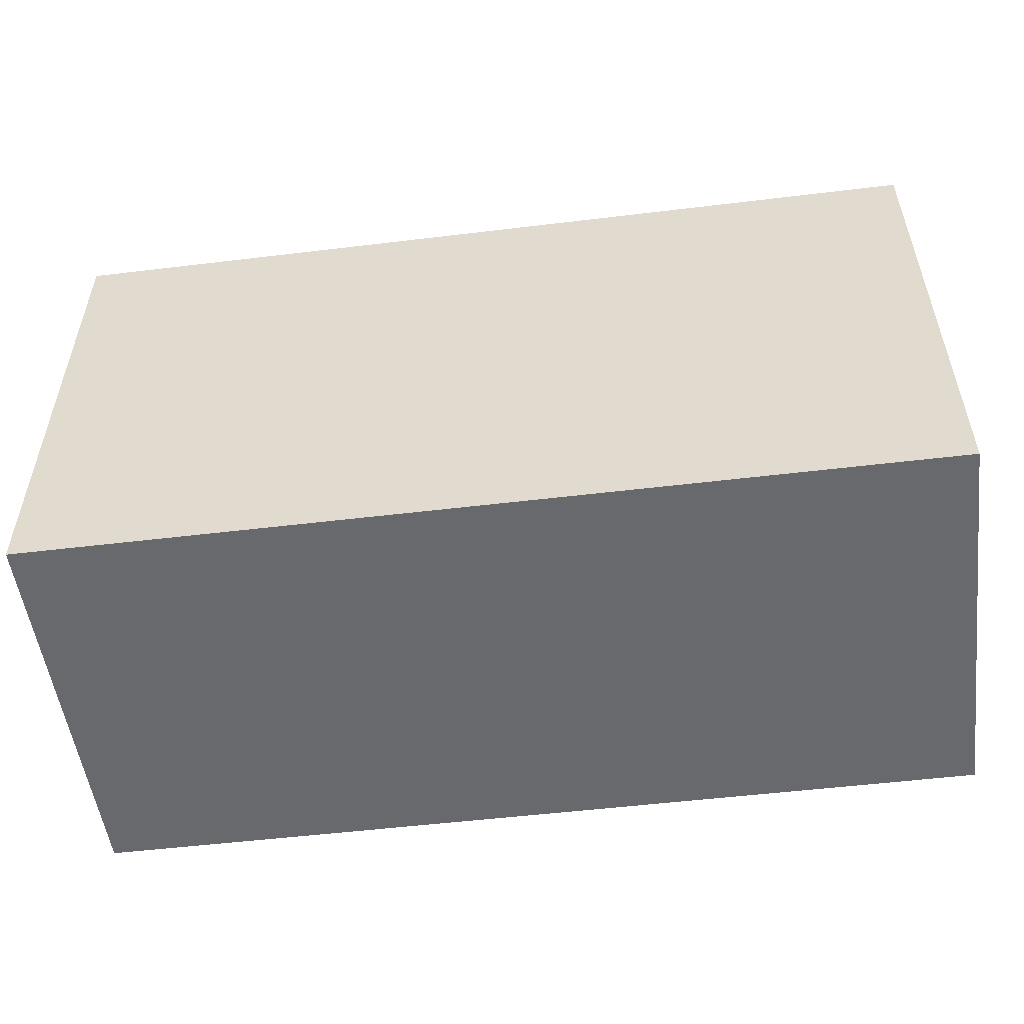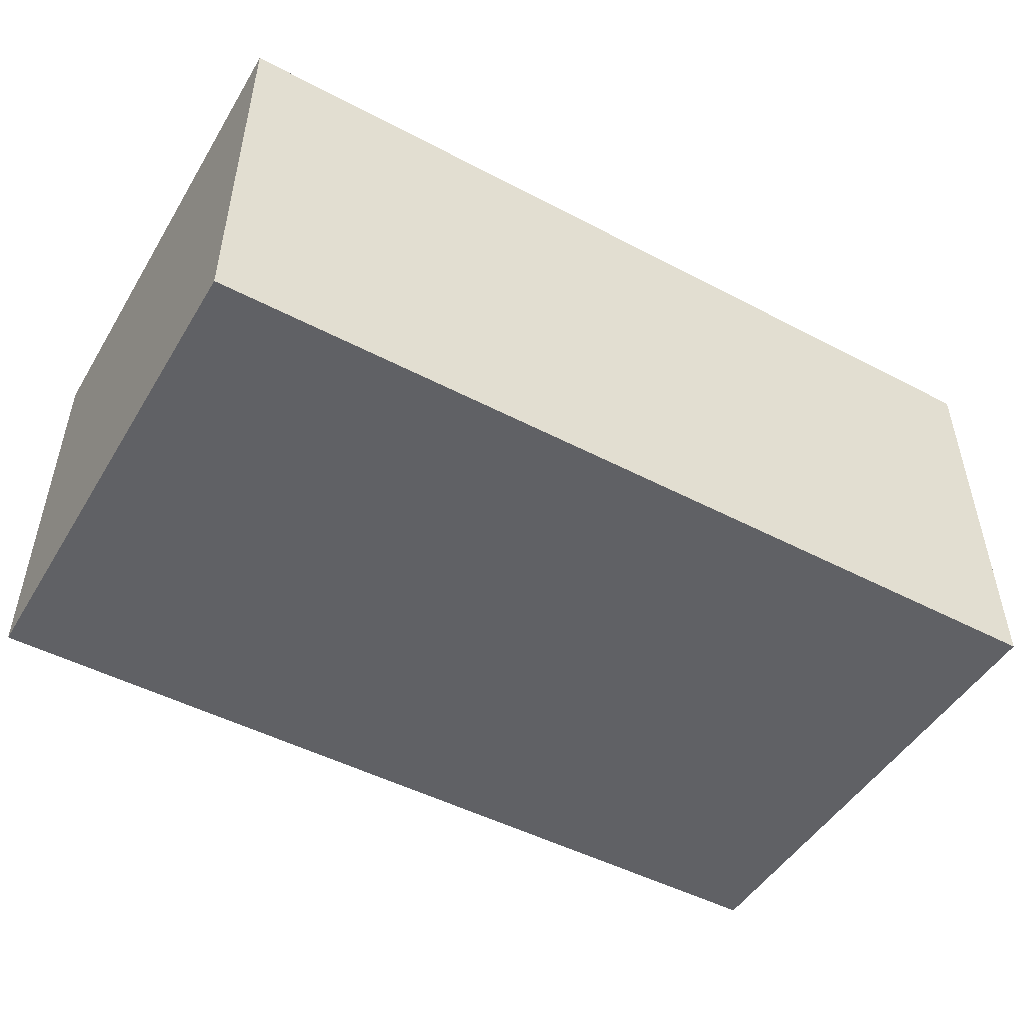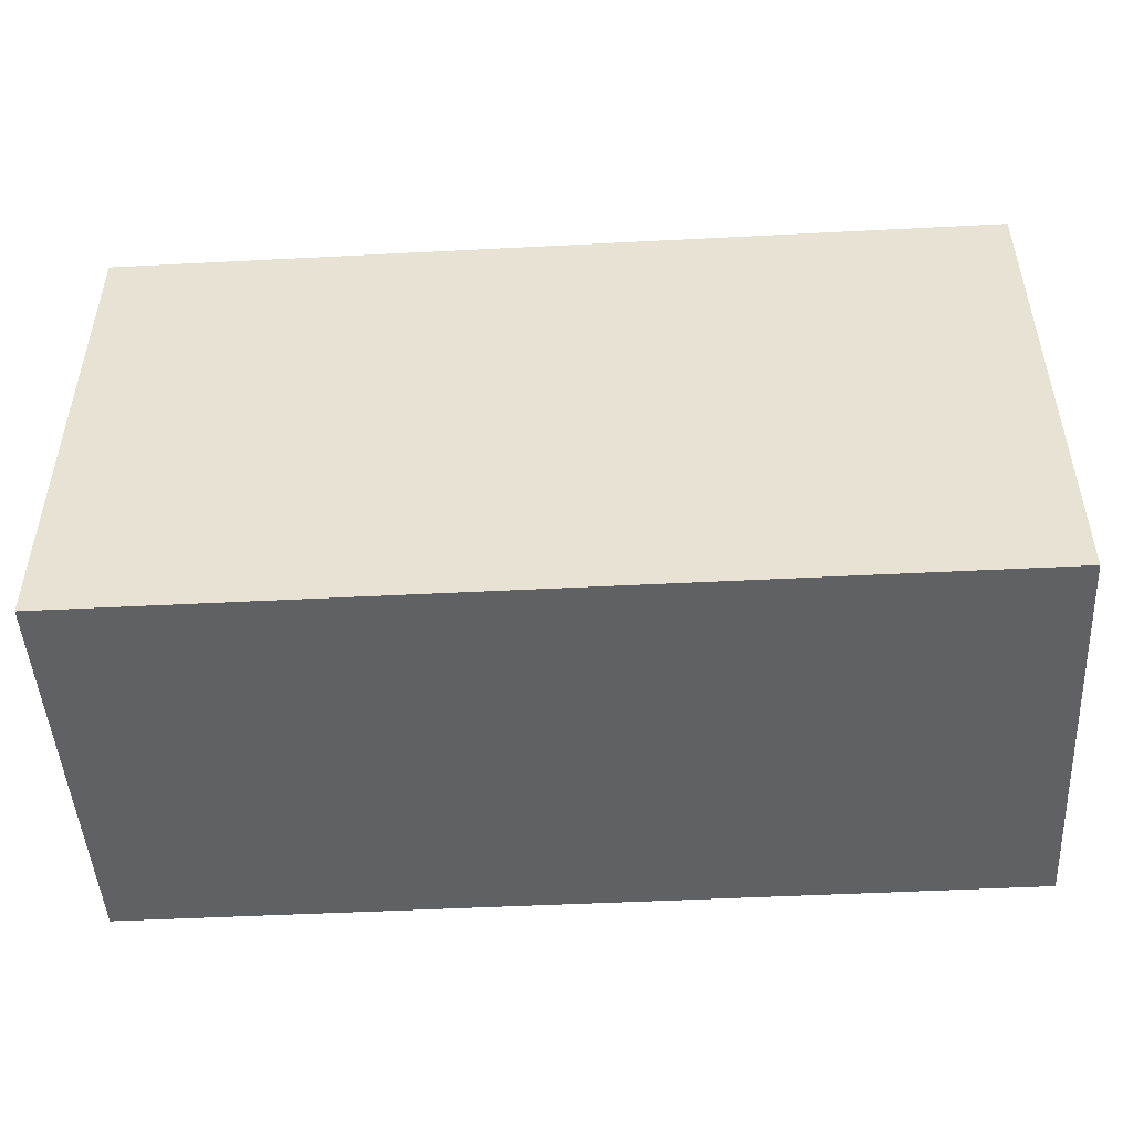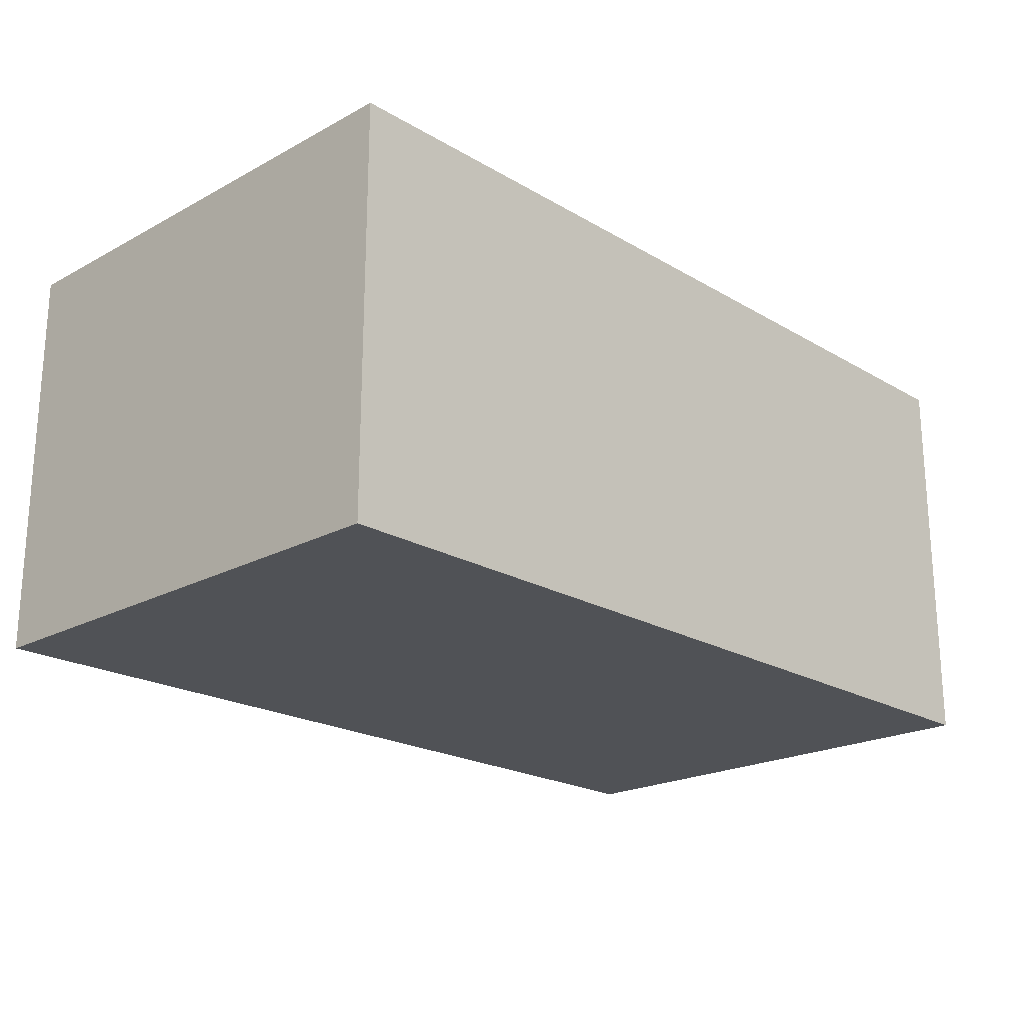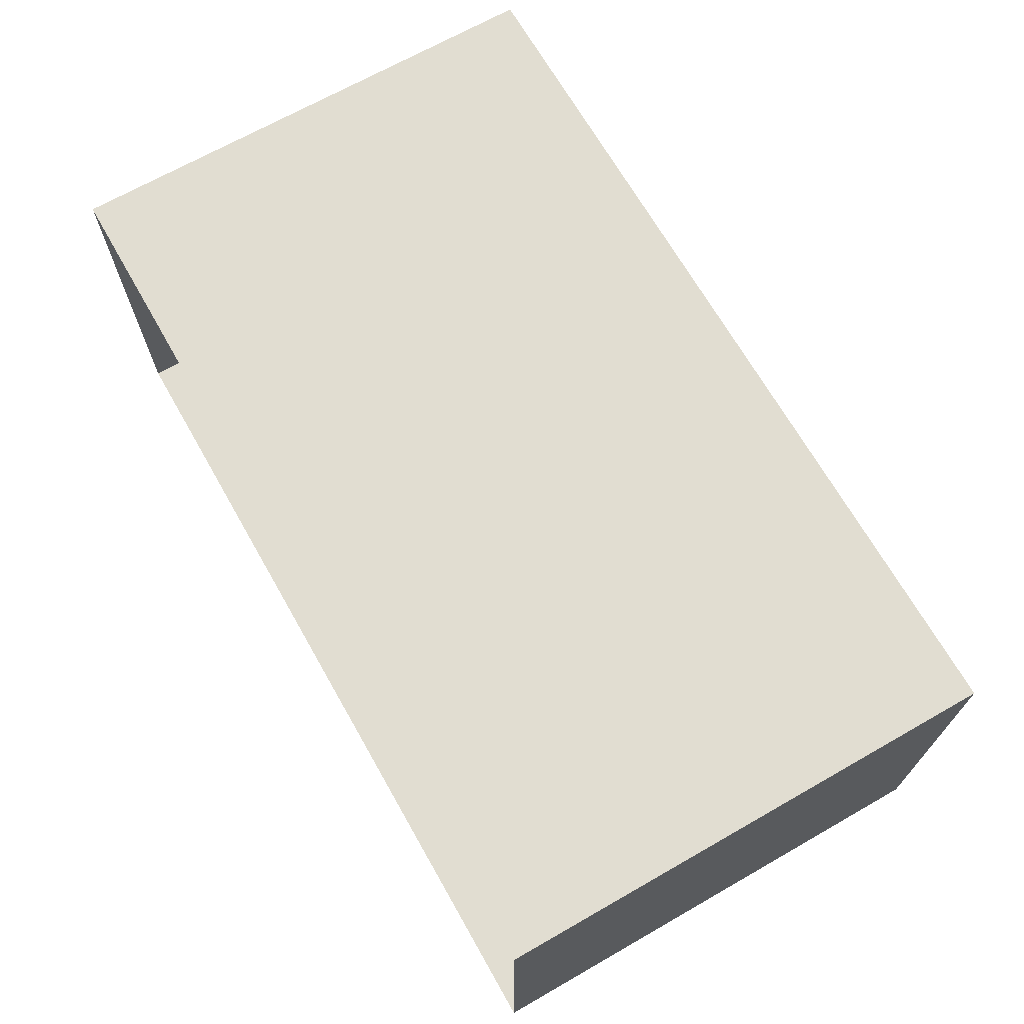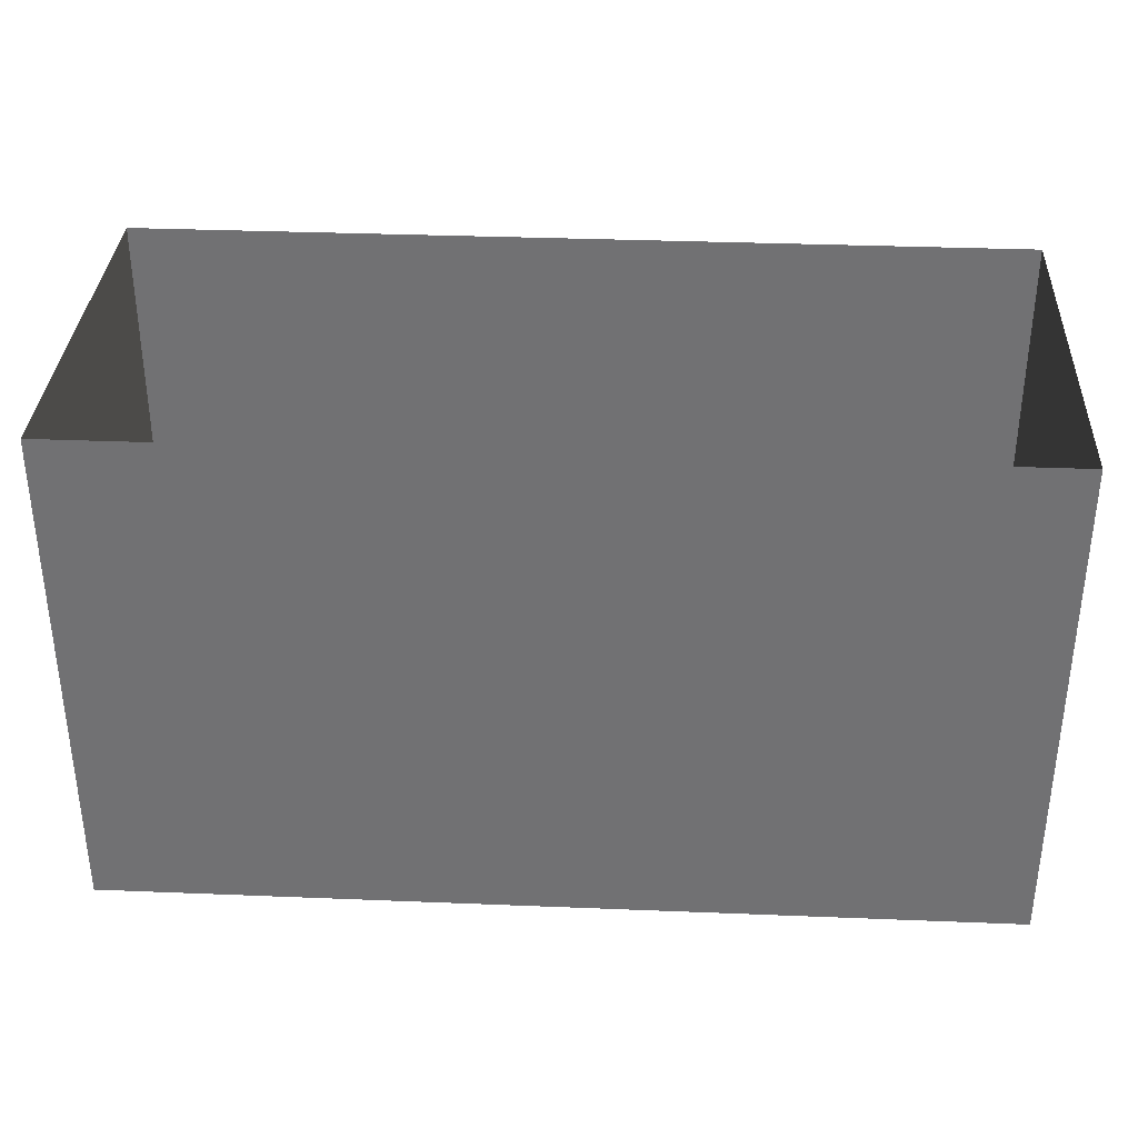
<metadata>
{"format":"obj","ext":"obj","renderer":"f3d","projection":"perspective","resolution":1024,"background":"white","views":[{"elev":-52.7,"azim":-172.6,"up":"+Y"},{"elev":-48.9,"azim":-30.2,"up":"+Z"},{"elev":-48.2,"azim":-176.7,"up":"+Y"},{"elev":-21.1,"azim":-46.2,"up":"+Z"},{"elev":68.9,"azim":-119.7,"up":"+Z"},{"elev":34.3,"azim":-176.9,"up":"+Y"}]}
</metadata>
<code>
g Mesh1 COM001 Model
v 21.08 3.451 -6.818
v 20.55 3.451 -4.44
v 20.55 3.451 -6.818
f 1 2 3
v 21.08 3.451 -4.44
f 2 1 4
f 3 2 1
v 20.55 6.426 -4.44
f 3 5 2
v 20.55 6.426 -6.818
f 5 3 6
f 2 5 3
f 5 4 2
v 21.08 6.146 -4.44
f 4 5 7
f 2 4 5
f 4 1 2
v 21.17 3.451 -6.818
f 4 1 8
f 8 1 4
v 21.17 6.07 -6.818
f 9 1 8
v 21.08 6.156 -6.818
f 1 9 10
f 8 1 9
f 10 9 1
v 23.01 6.156 -6.818
f 10 9 11
f 11 9 10
v 21.95 6.07 -6.818
f 12 11 9
v 22.01 6.07 -6.818
f 13 11 12
v 22.92 6.07 -6.818
f 14 11 13
v 22.92 3.451 -6.818
f 15 11 14
v 23.01 3.451 -6.818
f 11 15 16
f 16 15 11
v 22.92 3.451 -4.44
f 17 15 16
v 22.01 3.451 -4.44
f 18 15 17
v 22.01 3.451 -6.818
f 18 19 15
v 21.95 3.451 -4.44
f 20 19 18
v 21.95 3.451 -6.818
f 20 21 19
v 21.17 3.451 -4.44
f 22 21 20
f 22 8 21
f 4 8 22
f 22 8 4
f 21 8 22
f 12 8 21
f 8 12 9
f 21 8 12
f 9 12 8
f 9 11 12
f 12 11 13
f 13 11 14
f 14 11 15
f 14 19 15
f 19 14 13
f 15 19 14
f 15 19 18
f 18 19 20
f 19 21 20
f 13 21 19
f 21 13 12
f 19 21 13
f 12 13 21
f 13 14 19
f 20 21 22
v 21.95 6.06 -4.44
f 23 22 20
v 21.17 6.06 -4.44
f 22 23 24
f 20 22 23
f 24 23 22
v 23.01 6.146 -4.44
f 23 25 24
v 22.01 6.06 -4.44
f 26 25 23
v 22.92 6.06 -4.44
f 27 25 26
f 17 25 27
v 23.01 3.451 -4.44
f 25 17 28
f 28 17 25
f 17 16 28
f 16 15 17
f 17 15 18
f 27 18 17
f 18 27 26
f 17 18 27
f 26 27 18
f 26 25 27
f 23 25 26
f 24 25 23
f 7 24 25
f 4 24 7
f 24 4 22
f 22 4 24
f 7 24 4
f 25 24 7
f 7 5 25
f 7 5 4
f 25 5 7
v 23.36 6.146 -4.44
f 25 5 29
f 29 5 25
v 25.25 6.146 -4.44
f 29 5 30
f 30 5 29
v 25.81 6.426 -4.44
f 30 5 31
f 31 5 30
v 25.81 3.451 -4.44
f 32 30 31
v 25.25 3.451 -4.44
f 30 32 33
f 33 32 30
v 25.81 3.451 -6.818
f 33 34 32
v 25.25 3.451 -6.818
f 33 35 34
v 25.16 3.451 -4.44
f 36 35 33
v 25.16 3.451 -6.818
f 36 37 35
v 24.34 3.451 -4.44
f 38 37 36
v 24.34 3.451 -6.818
f 38 39 37
v 24.28 3.451 -4.44
f 40 39 38
v 24.28 3.451 -6.818
f 40 41 39
v 23.47 3.451 -4.44
f 42 41 40
v 23.47 3.451 -6.818
f 42 43 41
v 23.36 3.451 -4.44
f 44 43 42
v 23.36 3.451 -6.818
f 44 45 43
f 28 45 44
f 28 16 45
f 28 16 17
f 45 16 28
v 23.36 6.156 -6.818
f 46 16 45
f 16 46 11
f 45 16 46
f 11 46 16
v 25.81 6.426 -6.818
f 46 47 11
v 25.25 6.156 -6.818
f 48 47 46
f 48 34 47
f 34 48 35
f 35 48 34
f 48 37 35
v 25.16 5.987 -6.818
f 37 48 49
f 35 37 48
f 35 37 36
f 36 37 38
f 37 39 38
f 49 39 37
v 24.34 6.07 -6.818
f 39 49 50
f 37 39 49
f 50 49 39
v 25.16 6.07 -6.818
f 50 49 51
f 51 49 50
f 49 48 51
f 49 48 37
f 51 48 49
f 51 48 50
f 50 48 51
v 24.28 6.07 -6.818
f 50 48 52
f 52 48 50
v 23.47 6.07 -6.818
f 52 48 53
f 53 48 52
f 46 53 48
f 45 53 46
f 53 45 43
f 43 45 53
f 43 45 44
f 44 45 28
f 25 44 28
f 44 25 29
f 28 44 25
f 29 25 44
v 23.47 6.06 -4.44
f 44 54 29
f 54 44 42
f 42 44 54
f 42 43 44
f 41 43 42
f 52 43 41
f 43 52 53
f 41 43 52
f 53 52 43
f 41 50 52
f 50 41 39
f 39 41 50
f 39 41 40
f 40 41 42
v 24.28 6.06 -4.44
f 55 42 40
f 42 55 54
f 40 42 55
f 54 55 42
f 55 30 54
v 24.34 6.06 -4.44
f 56 30 55
v 25.16 6.06 -4.44
f 57 30 56
v 25.16 5.977 -4.44
f 58 30 57
f 36 30 58
f 30 36 33
f 33 36 30
f 33 35 36
f 34 35 33
f 32 34 33
f 32 47 34
f 47 32 31
f 31 32 47
f 31 30 32
f 34 47 32
f 47 34 48
f 46 47 48
f 11 47 46
f 11 47 10
f 10 47 11
f 6 10 47
f 3 10 6
f 10 3 1
f 1 3 10
f 6 10 3
f 47 10 6
f 6 3 5
f 48 53 46
f 46 53 45
f 58 30 36
f 57 30 58
f 56 30 57
f 55 30 56
f 54 30 55
f 29 54 30
f 29 54 44
f 30 54 29
f 40 56 55
f 56 40 38
f 38 40 56
f 38 39 40
f 55 56 40
f 38 58 56
f 58 38 36
f 36 38 58
f 56 58 38
f 56 58 57
f 57 58 56
f 52 50 41
f 20 26 23
f 26 20 18
f 18 20 26
f 23 26 20
f 27 25 17
g Mesh2 COM001 Model
l 33 32
l 36 33
l 38 36
l 40 38
l 42 40
l 44 42
l 28 44
l 17 28
l 18 17
l 20 18
l 22 20
l 4 22
l 2 4
l 3 2
l 3 1
l 3 6
l 6 47
l 6 5
l 2 5
l 5 31
l 32 31
l 32 34
l 35 34
l 35 37
l 48 35
l 46 48
l 46 45
l 16 45
l 16 15
l 16 11
l 10 11
l 1 10
l 8 1
l 21 8
l 19 21
l 15 19
l 15 14
l 13 14
l 13 19
l 12 21
l 9 12
l 9 8
l 43 45
l 41 43
l 39 41
l 37 39
l 37 49
l 49 51
l 50 51
l 50 39
l 52 41
l 53 52
l 53 43
l 34 47
l 31 47
l 4 7
l 7 25
l 28 25
l 24 22
l 24 23
l 23 26
l 23 20
l 26 27
l 26 18
l 17 27
l 29 44
l 29 30
l 30 33
l 54 42
l 54 55
l 55 40
l 56 38
l 56 57
l 58 57
l 36 58
g Mesh3 Model
v -46.16 5.65 -333.1
v -47.6 5.65 -333.5
l 59 60
g Mesh4 Model
v -34.45 9.6 -45.42
v -34.43 9.6 -45.49
l 61 62

</code>
